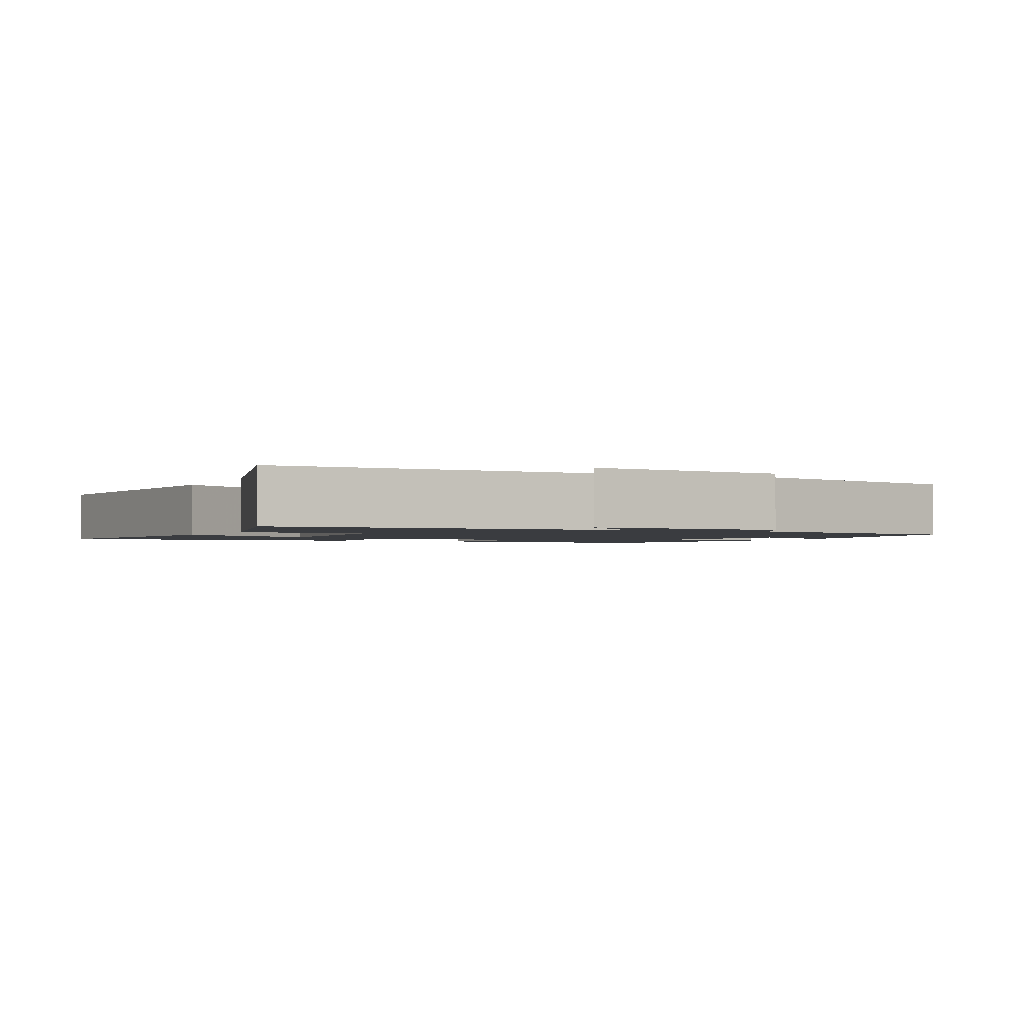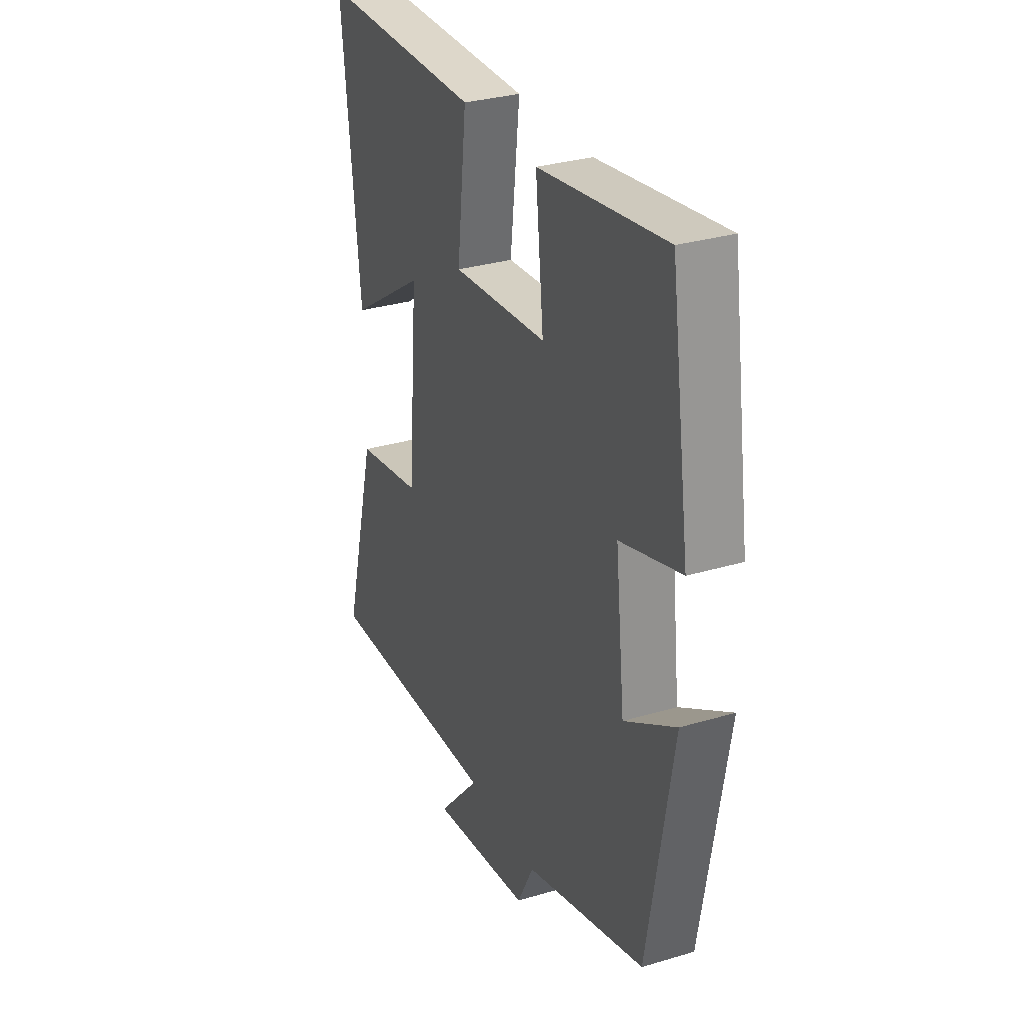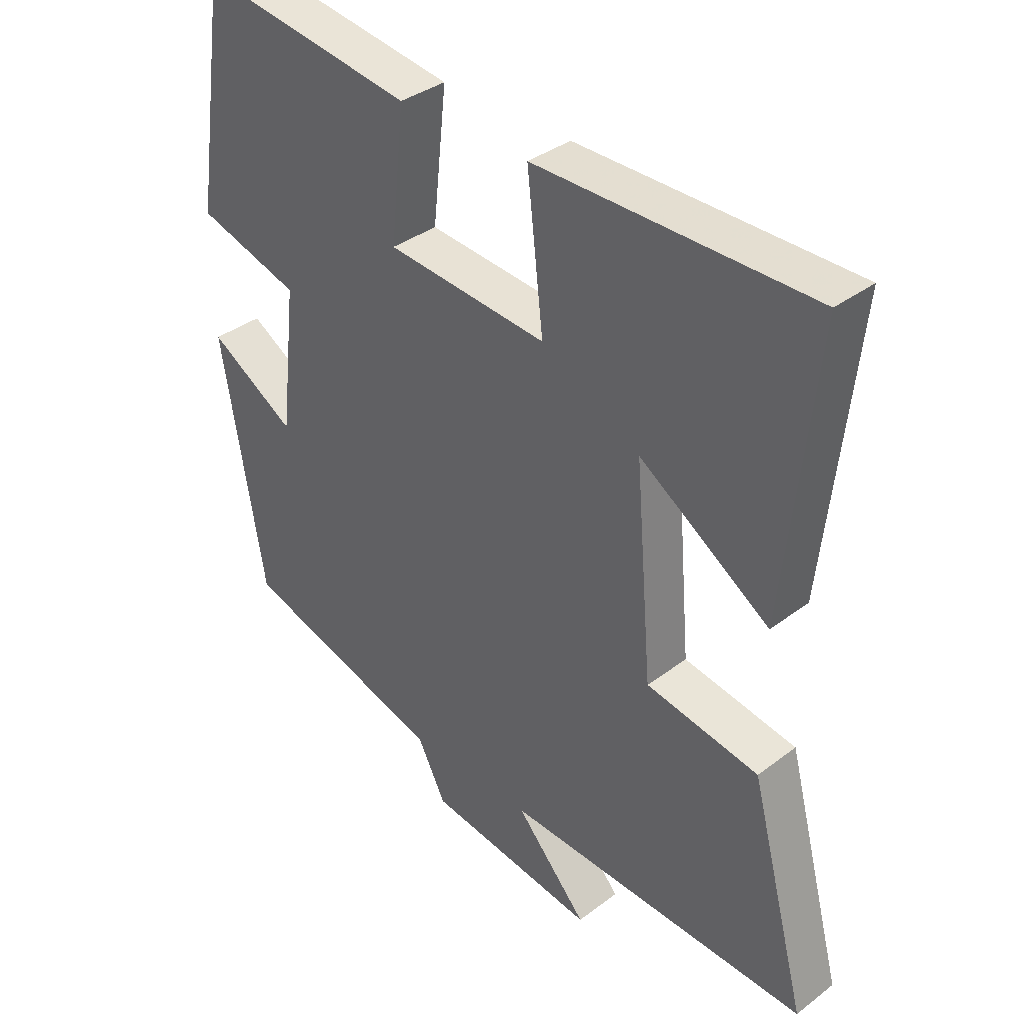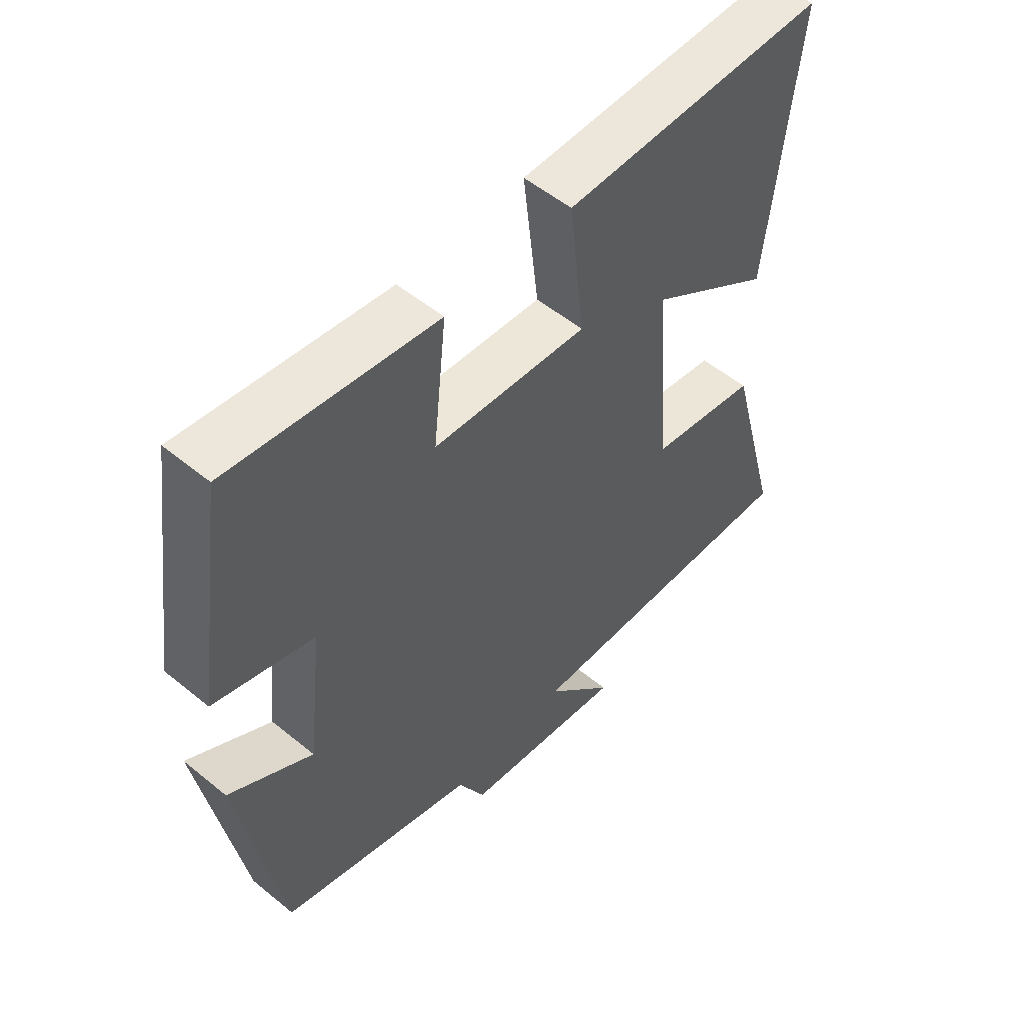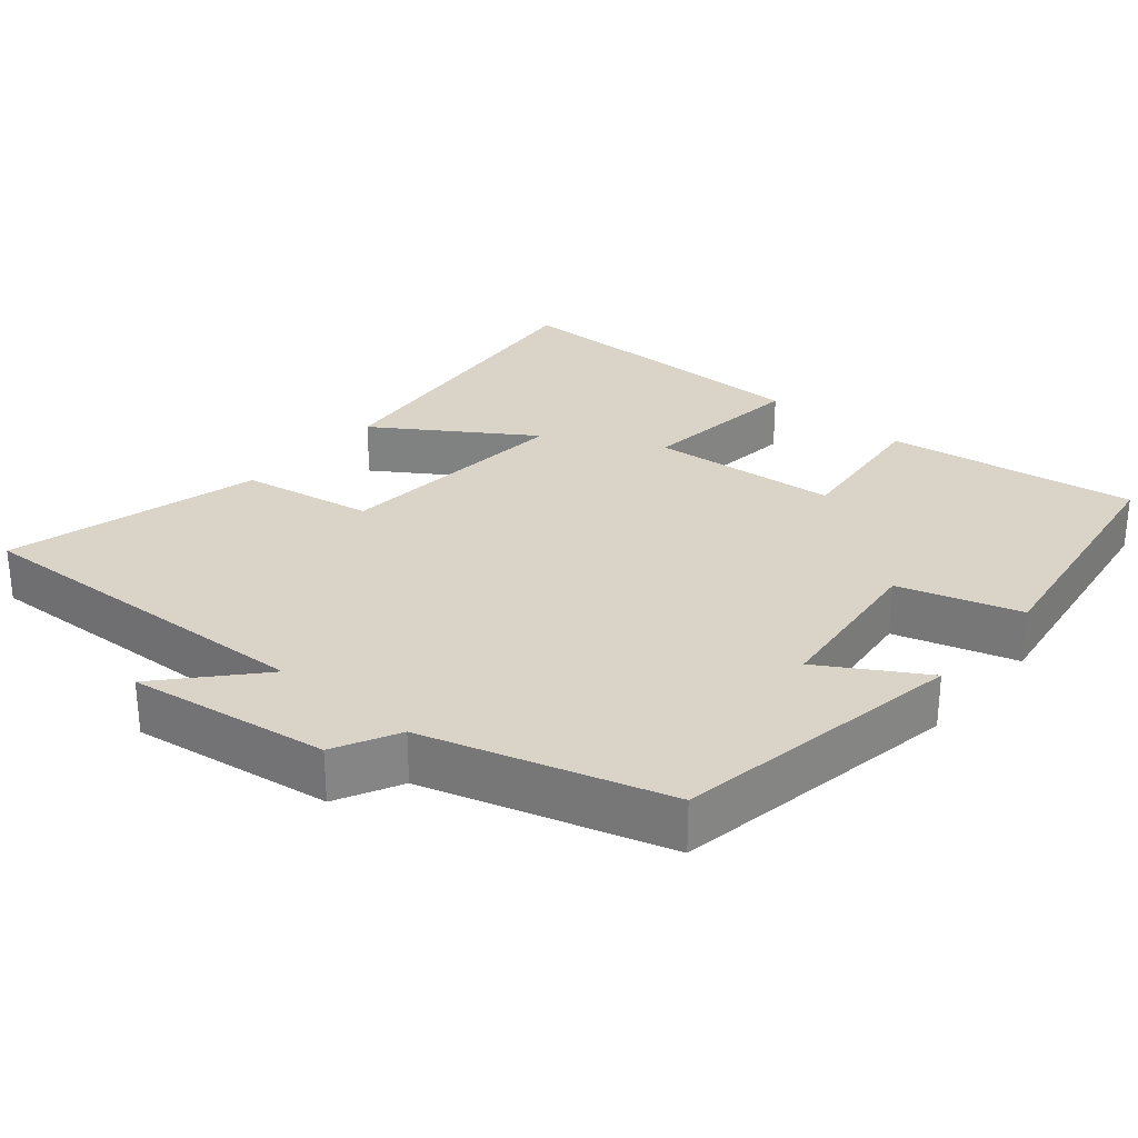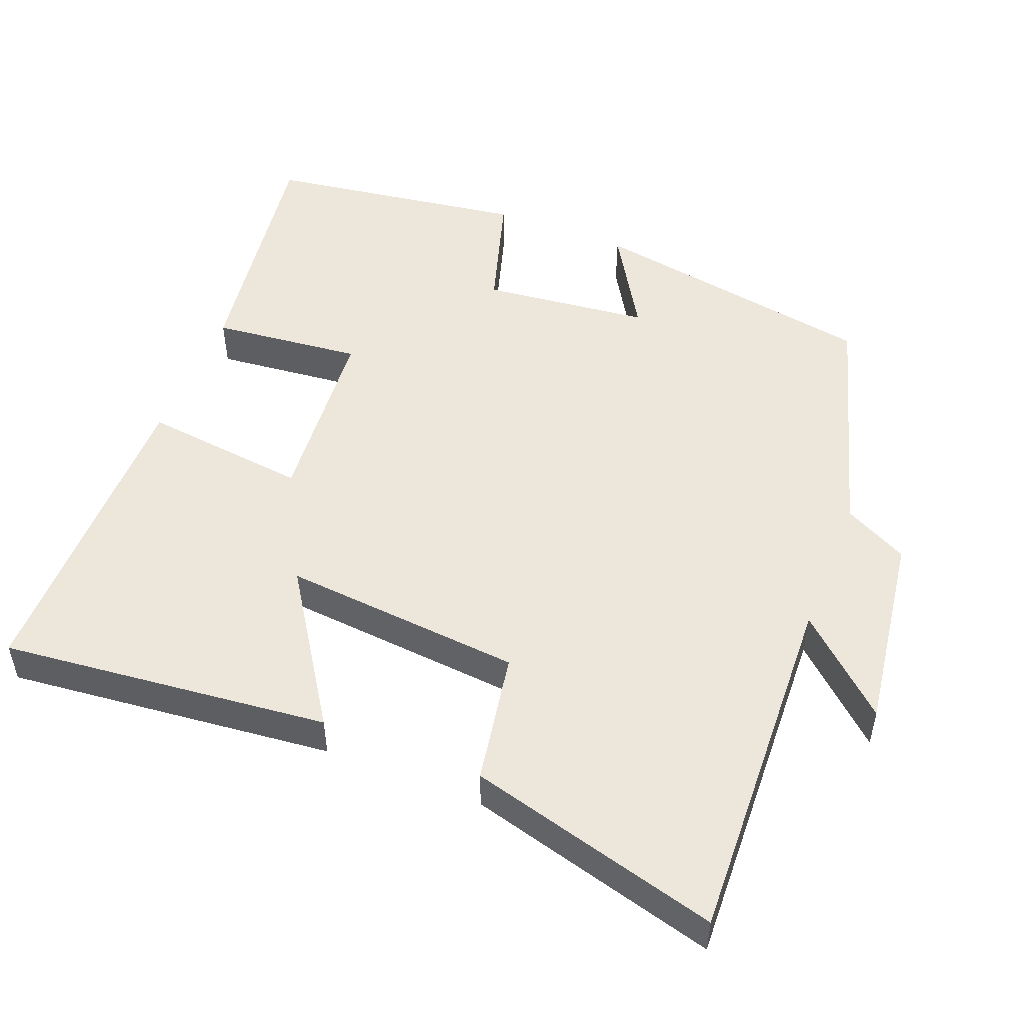
<metadata>
{"format":"obj","ext":"obj","renderer":"f3d","projection":"perspective","resolution":1024,"background":"white","views":[{"elev":-1.6,"azim":155.0,"up":"+Y"},{"elev":31.0,"azim":-113.1,"up":"+Z"},{"elev":36.2,"azim":45.3,"up":"+Z"},{"elev":53.8,"azim":-48.9,"up":"+Z"},{"elev":28.7,"azim":-139.7,"up":"+Y"},{"elev":50.7,"azim":111.7,"up":"+Y"}]}
</metadata>
<code>
v 0.592 0.07 -0.521
v 0.1 0.07 -0.5
v 0.215 0.07 -0.628
v -0.059 0.07 -0.588
v -0.104 0.07 -0.5
v -0.432 0.07 -0.402
v -0.5 0.07 -0.003
v -0.361 0.07 -0.087
v -0.335 0.07 0.143
v -0.5 0.07 0.193
v -0.447 0.07 0.55
v -0.104 0.07 0.5
v -0.126 0.07 0.294
v 0.132 0.07 0.272
v 0.106 0.07 0.5
v 0.548 0.07 0.499
v 0.5 0.07 0.049
v 0.291 0.07 0.187
v 0.319 0.07 -0.143
v 0.5 0.07 -0.175
v 0.592 0 -0.521
v 0.1 0 -0.5
v 0.215 0 -0.628
v -0.059 0 -0.588
v -0.104 0 -0.5
v -0.432 0 -0.402
v -0.5 0 -0.003
v -0.361 0 -0.087
v -0.335 0 0.143
v -0.5 0 0.193
v -0.447 0 0.55
v -0.104 0 0.5
v -0.126 0 0.294
v 0.132 0 0.272
v 0.106 0 0.5
v 0.548 0 0.499
v 0.5 0 0.049
v 0.291 0 0.187
v 0.319 0 -0.143
v 0.5 0 -0.175
f 19 20 1 2
f 18 19 2
f 15 16 17 18
f 14 15 18
f 13 14 18 2
f 10 11 12 13
f 9 10 13
f 8 9 13 2
f 5 6 7 8
f 5 8 2 3
f 3 4 5
f 22 21 40 39
f 22 39 38
f 38 37 36 35
f 38 35 34
f 22 38 34 33
f 33 32 31 30
f 33 30 29
f 22 33 29 28
f 28 27 26 25
f 23 22 28 25
f 25 24 23
f 1 21 22 2
f 2 22 23 3
f 3 23 24 4
f 4 24 25 5
f 5 25 26 6
f 6 26 27 7
f 7 27 28 8
f 8 28 29 9
f 9 29 30 10
f 10 30 31 11
f 11 31 32 12
f 12 32 33 13
f 13 33 34 14
f 14 34 35 15
f 15 35 36 16
f 16 36 37 17
f 17 37 38 18
f 18 38 39 19
f 19 39 40 20
f 20 40 21 1

</code>
